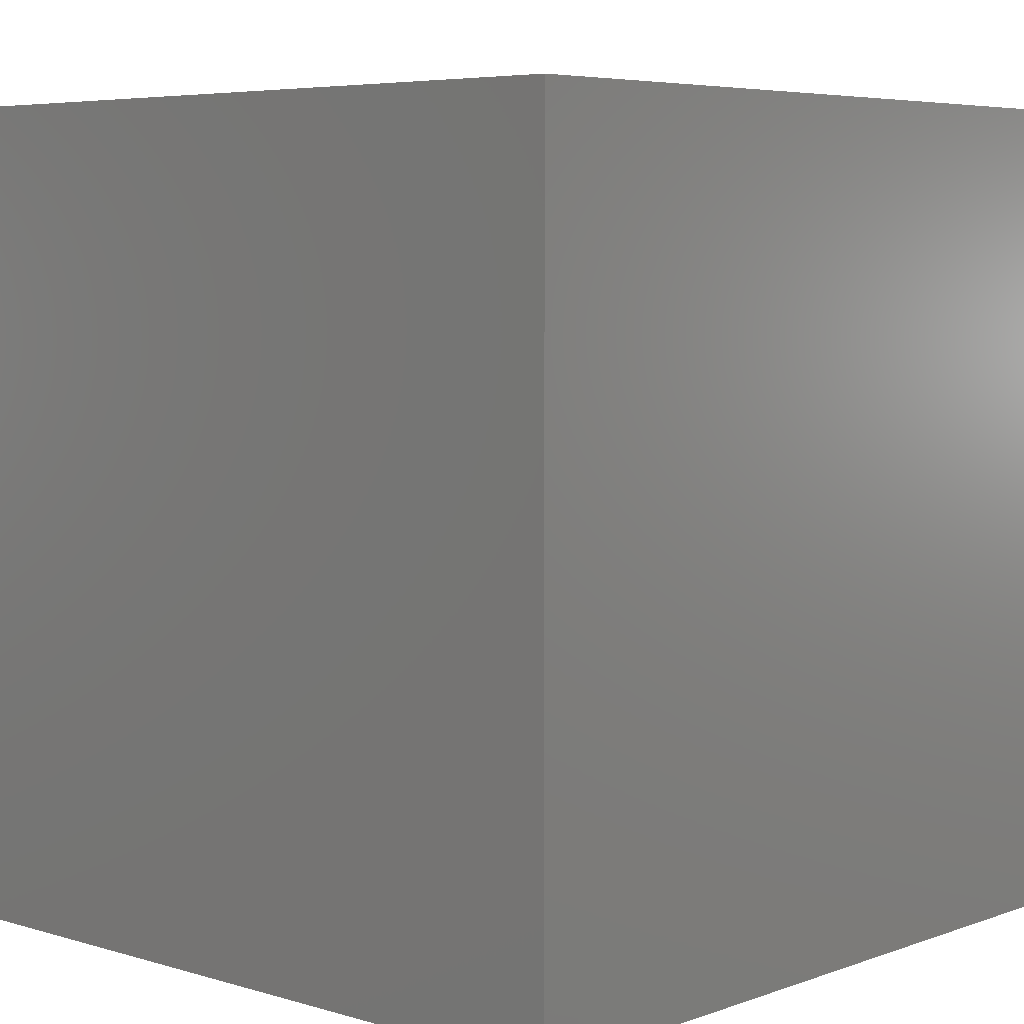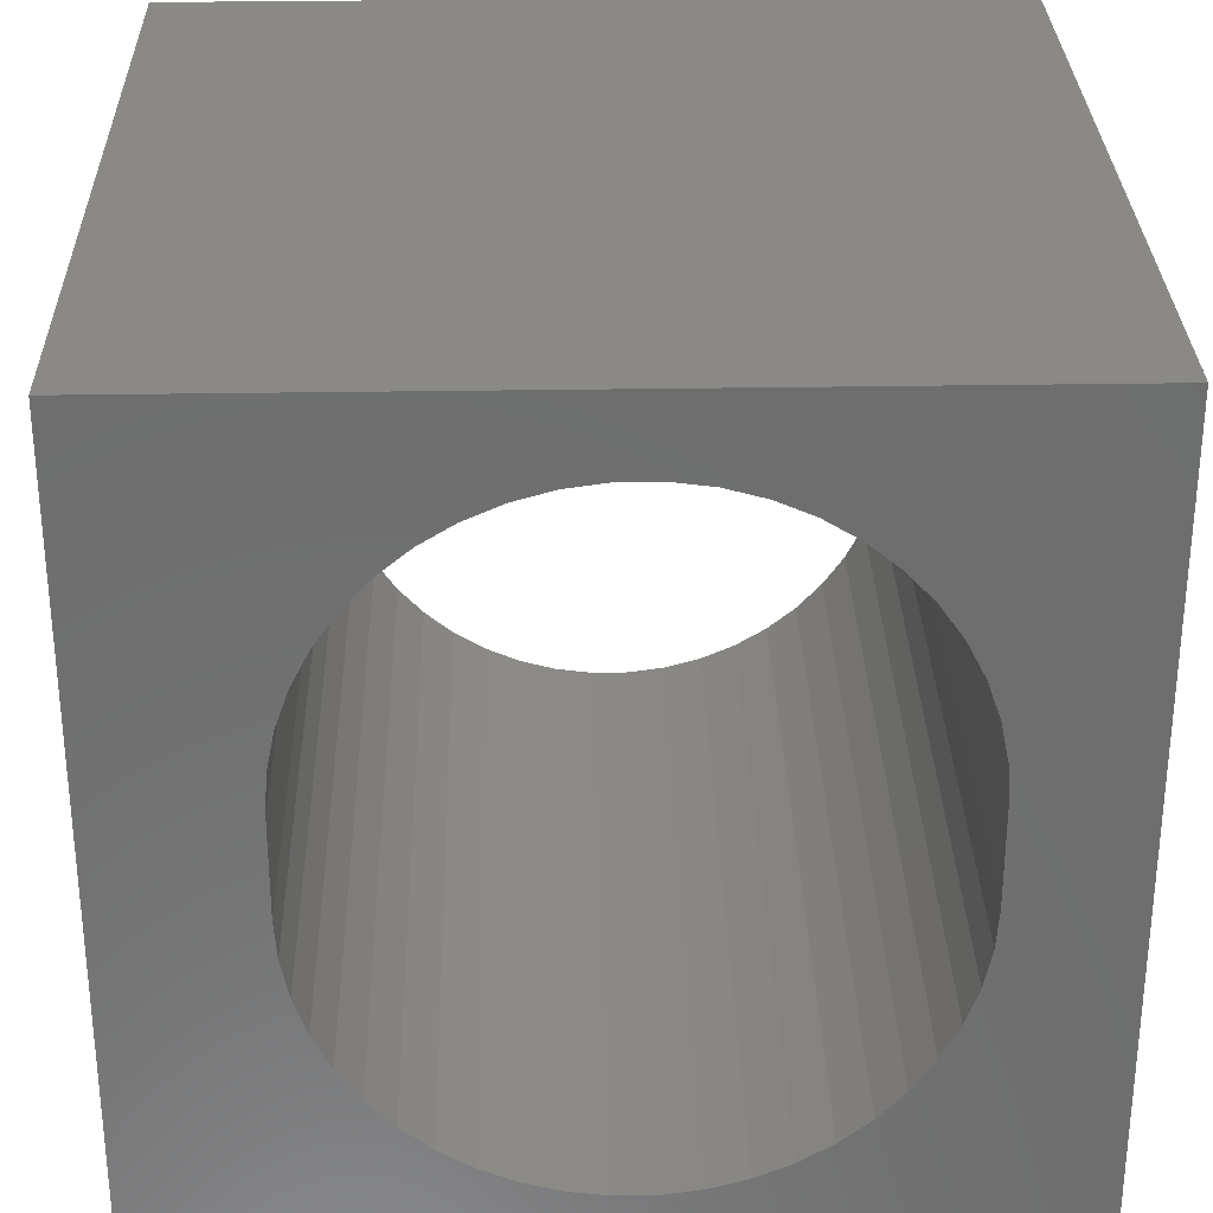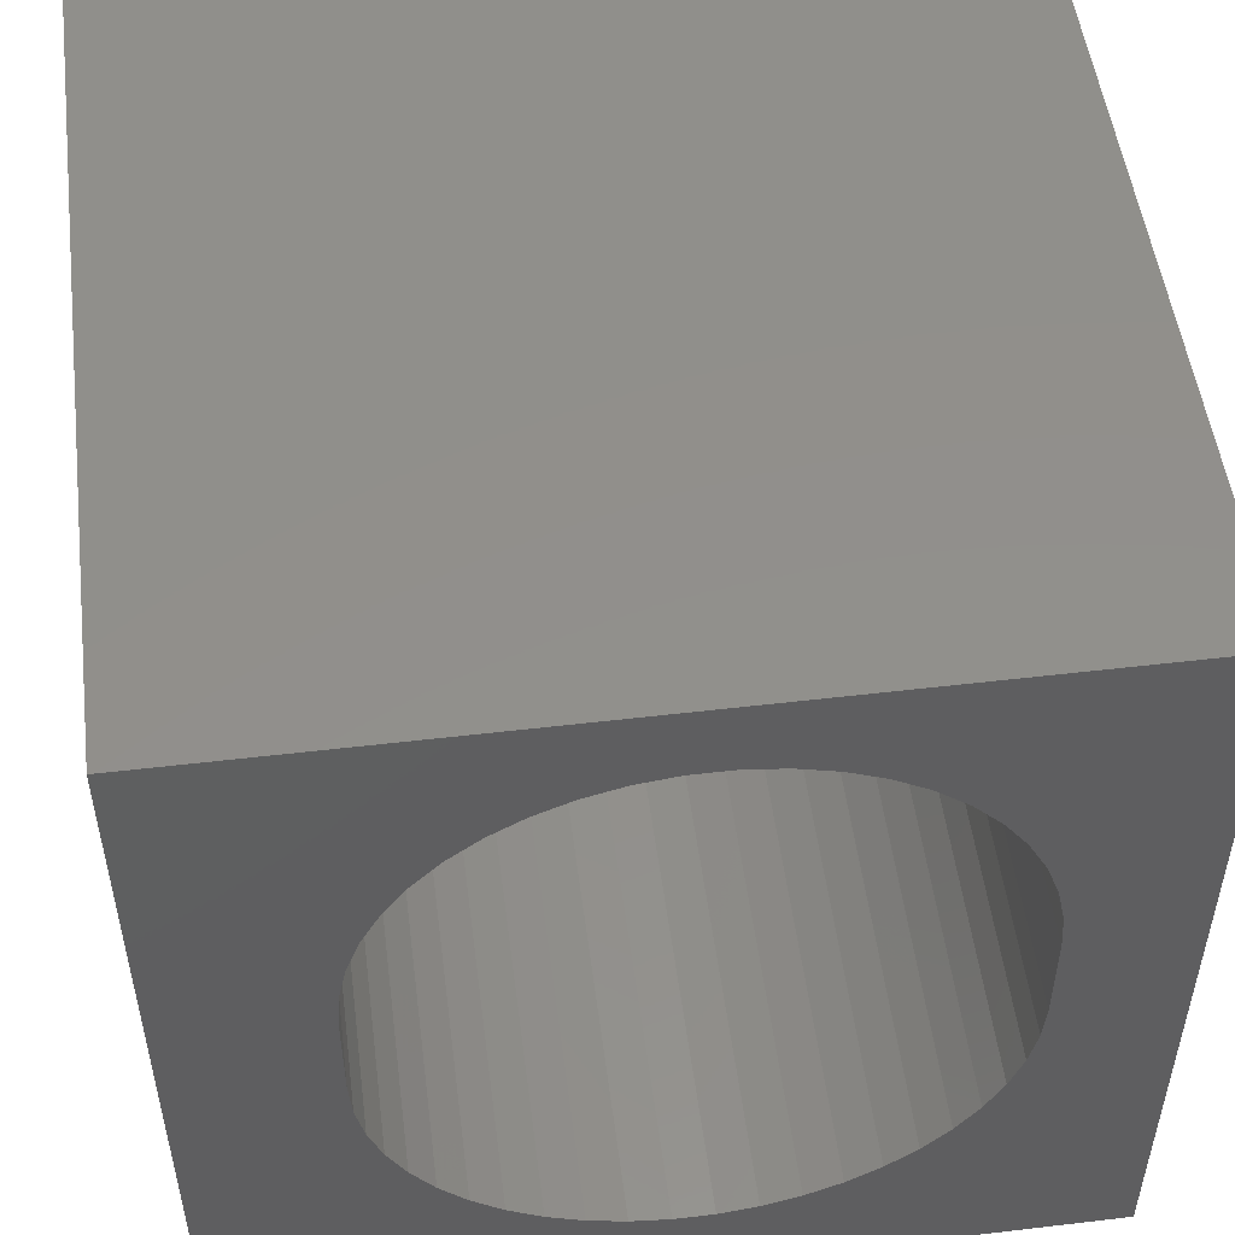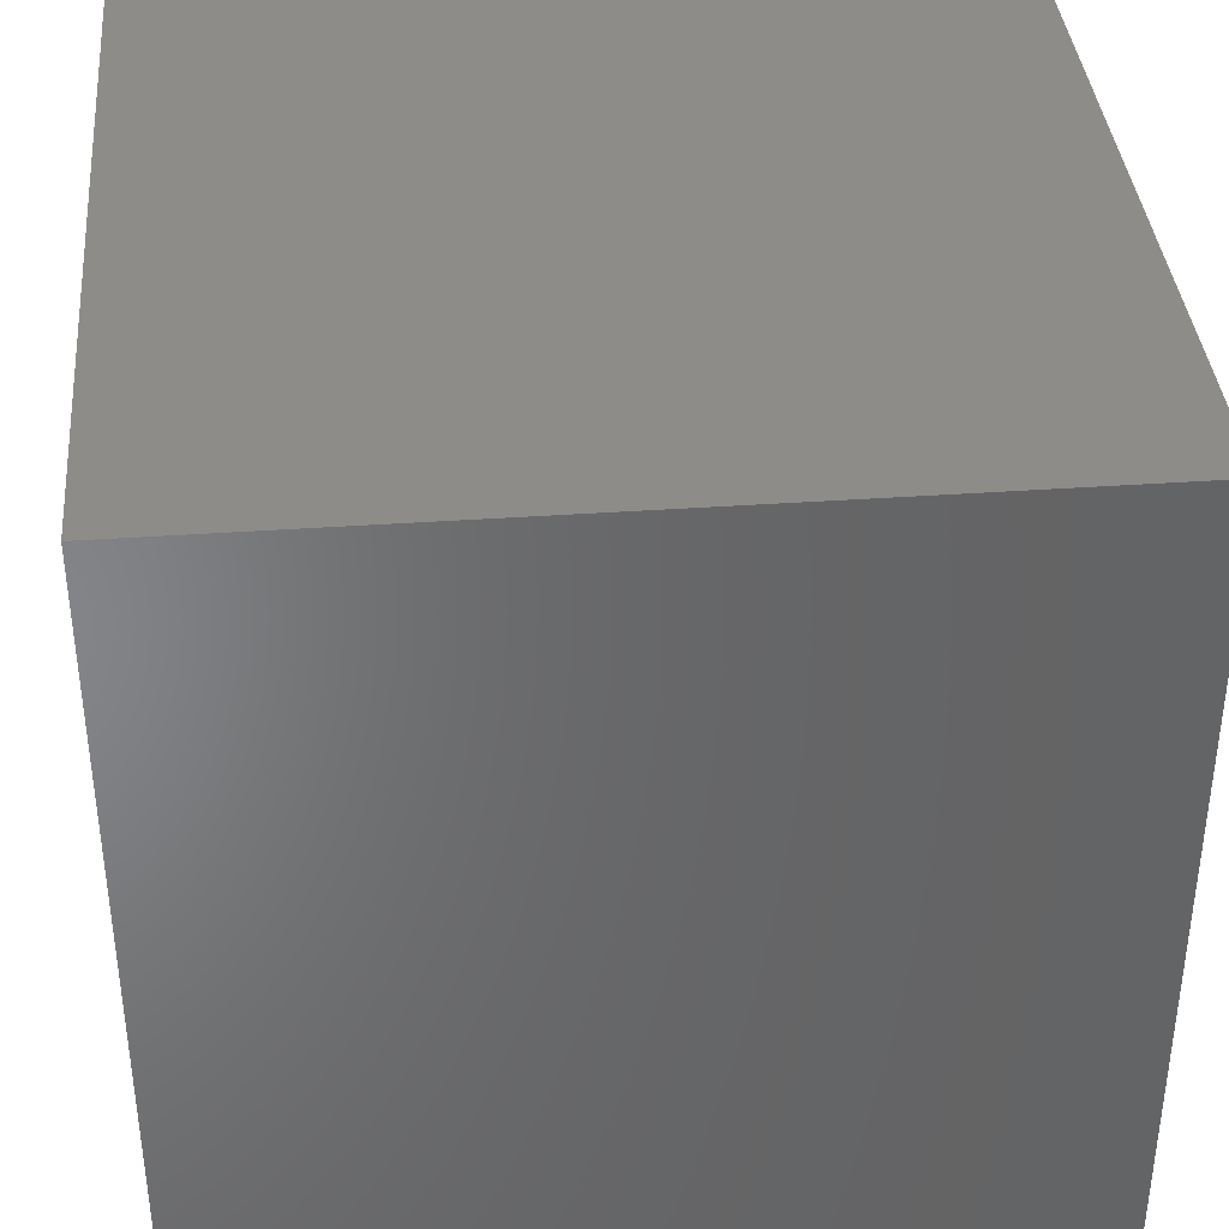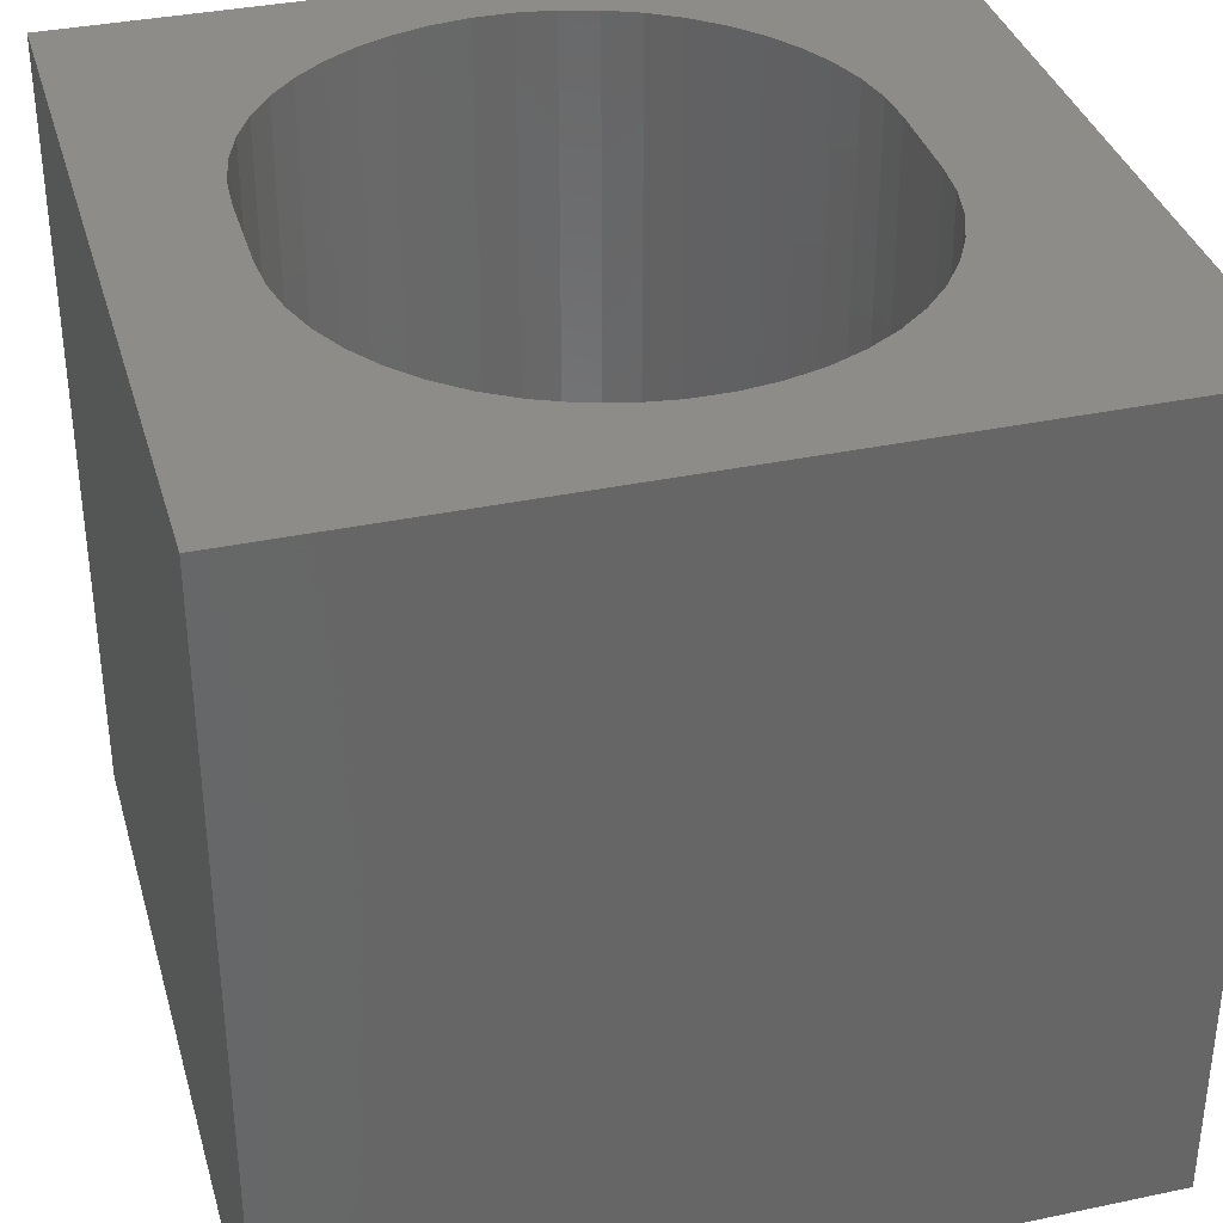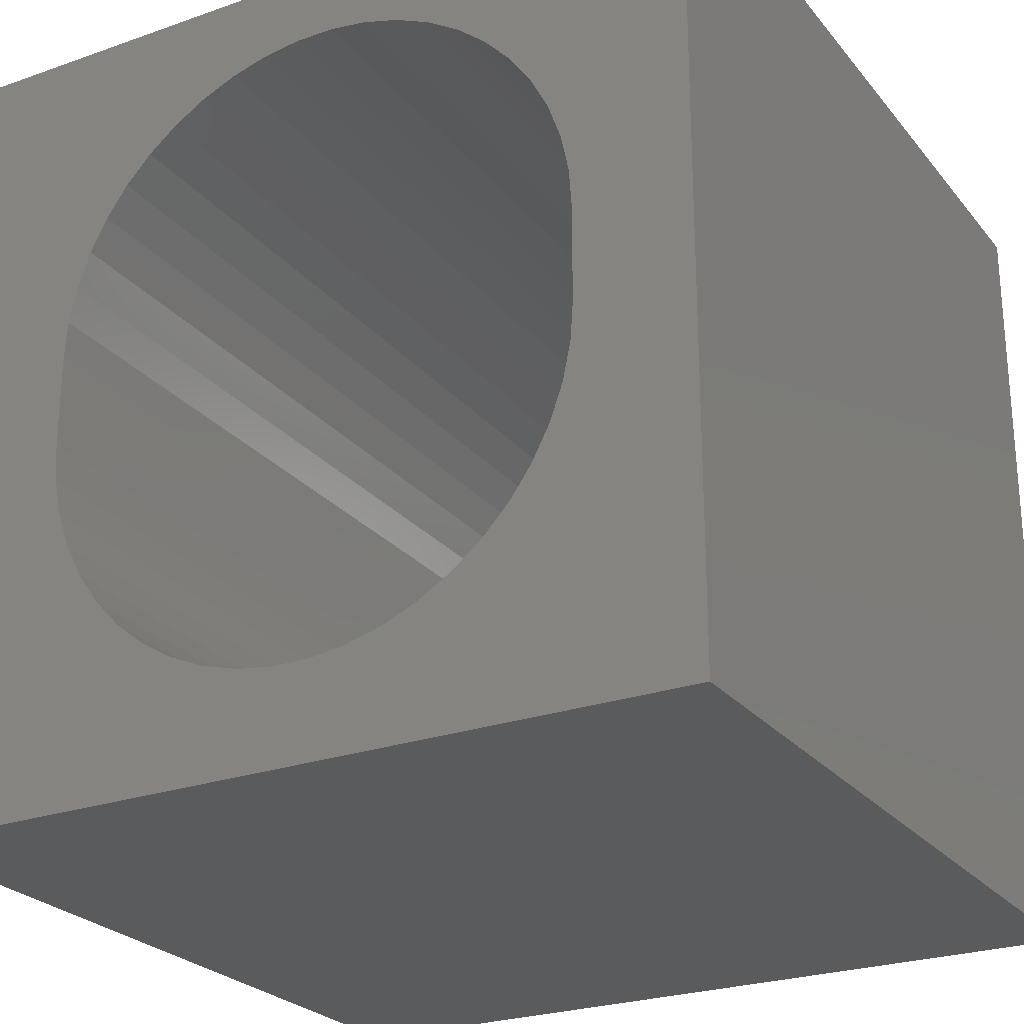
<metadata>
{"format":"stl","ext":"stl","renderer":"f3d","projection":"perspective","resolution":1024,"background":"white","views":[{"elev":5.6,"azim":-47.6,"up":"+Z"},{"elev":29.9,"azim":178.6,"up":"+Y"},{"elev":51.6,"azim":172.7,"up":"+Y"},{"elev":38.0,"azim":84.9,"up":"+Y"},{"elev":35.7,"azim":-15.5,"up":"+Z"},{"elev":-25.3,"azim":-150.4,"up":"+Y"}]}
</metadata>
<code>
# stl→obj: 104 verts, 208 faces
v 0 10 10
v 0 10 0
v 0 0 10
v 0 0 0
v 8.237 4.559 10
v 8.205 4.095 10
v 10 0 10
v 8.111 3.64 10
v 7.955 3.202 10
v 7.741 2.79 10
v 7.473 2.41 10
v 7.156 2.071 10
v 6.796 1.777 10
v 6.399 1.536 10
v 5.973 1.351 10
v 8.237 5.714 10
v 10 10 10
v 8.205 6.177 10
v 1.924 7.482 10
v 2.192 7.862 10
v 2.509 8.202 10
v 2.869 8.495 10
v 6.399 8.736 10
v 6.796 8.495 10
v 3.266 8.736 10
v 3.692 8.921 10
v 4.14 9.047 10
v 5.973 8.921 10
v 4.14 1.225 10
v 3.692 1.351 10
v 3.266 1.536 10
v 2.869 1.777 10
v 2.509 2.071 10
v 2.192 2.41 10
v 4.6 9.11 10
v 5.065 9.11 10
v 5.525 9.047 10
v 7.156 8.202 10
v 7.473 7.862 10
v 7.741 7.482 10
v 5.525 1.225 10
v 5.065 1.162 10
v 4.6 1.162 10
v 1.46 6.177 10
v 1.554 6.632 10
v 1.71 7.07 10
v 1.924 2.79 10
v 1.71 3.202 10
v 1.554 3.64 10
v 7.955 7.07 10
v 8.111 6.632 10
v 1.46 4.095 10
v 1.428 4.559 10
v 1.428 5.714 10
v 10 10 0
v 10 0 0
v 2.509 2.071 0
v 2.869 1.777 0
v 1.554 3.64 0
v 1.71 3.202 0
v 3.266 1.536 0
v 3.692 1.351 0
v 4.14 1.225 0
v 5.973 1.351 0
v 6.399 1.536 0
v 6.796 1.777 0
v 7.156 2.071 0
v 7.473 2.41 0
v 7.741 2.79 0
v 7.955 3.202 0
v 8.111 3.64 0
v 1.924 2.79 0
v 2.192 2.41 0
v 1.924 7.482 0
v 1.71 7.07 0
v 1.554 6.632 0
v 1.46 6.177 0
v 8.205 6.177 0
v 8.111 6.632 0
v 7.473 7.862 0
v 7.156 8.202 0
v 4.14 9.047 0
v 3.692 8.921 0
v 3.266 8.736 0
v 2.869 8.495 0
v 4.6 1.162 0
v 5.065 1.162 0
v 5.525 1.225 0
v 8.205 4.095 0
v 8.237 4.559 0
v 8.237 5.714 0
v 7.955 7.07 0
v 7.741 7.482 0
v 6.796 8.495 0
v 6.399 8.736 0
v 5.973 8.921 0
v 5.525 9.047 0
v 5.065 9.11 0
v 4.6 9.11 0
v 2.509 8.202 0
v 2.192 7.862 0
v 1.428 5.714 0
v 1.428 4.559 0
v 1.46 4.095 0
f 1 2 3
f 3 2 4
f 5 6 7
f 7 6 8
f 7 8 9
f 9 10 7
f 7 10 11
f 7 11 12
f 12 13 7
f 7 13 14
f 7 14 15
f 5 7 16
f 16 7 17
f 16 17 18
f 19 20 1
f 1 20 21
f 1 21 22
f 23 24 17
f 22 25 1
f 1 25 26
f 1 26 27
f 23 17 28
f 29 30 3
f 3 30 31
f 31 32 3
f 3 32 33
f 3 33 34
f 27 35 1
f 1 35 36
f 1 36 17
f 17 36 37
f 17 37 28
f 24 38 17
f 17 38 39
f 17 39 40
f 15 41 7
f 7 41 42
f 7 42 3
f 3 42 43
f 3 43 29
f 44 45 1
f 1 45 46
f 1 46 19
f 34 47 3
f 3 47 48
f 3 48 49
f 40 50 17
f 17 50 51
f 17 51 18
f 49 52 3
f 3 52 53
f 3 53 1
f 1 53 54
f 1 54 44
f 55 17 56
f 56 17 7
f 57 58 4
f 4 59 60
f 58 61 4
f 4 61 62
f 4 62 63
f 56 64 65
f 65 66 56
f 56 66 67
f 56 67 68
f 68 69 56
f 56 69 70
f 56 70 71
f 60 72 4
f 4 72 73
f 4 73 57
f 74 75 2
f 2 75 76
f 2 76 77
f 55 78 79
f 55 80 81
f 82 83 2
f 2 83 84
f 2 84 85
f 63 86 4
f 4 86 87
f 4 87 56
f 56 87 88
f 56 88 64
f 71 89 56
f 56 89 90
f 56 90 55
f 55 90 91
f 55 91 78
f 79 92 55
f 55 92 93
f 55 93 80
f 81 94 55
f 55 94 95
f 55 95 96
f 96 97 55
f 55 97 98
f 55 98 2
f 2 98 99
f 2 99 82
f 85 100 2
f 2 100 101
f 2 101 74
f 77 102 2
f 2 102 103
f 2 103 4
f 4 103 104
f 4 104 59
f 17 55 1
f 1 55 2
f 56 7 4
f 4 7 3
f 103 53 52
f 103 52 104
f 104 52 49
f 104 49 59
f 59 49 48
f 59 48 60
f 60 48 47
f 60 47 72
f 72 47 34
f 72 34 73
f 73 34 33
f 73 33 57
f 57 33 32
f 57 32 58
f 58 32 31
f 58 31 61
f 61 31 30
f 61 30 62
f 62 30 29
f 62 29 63
f 63 29 43
f 63 43 86
f 86 43 42
f 86 42 87
f 87 42 41
f 87 41 88
f 88 41 15
f 88 15 64
f 64 15 14
f 64 14 65
f 65 14 13
f 65 13 66
f 66 13 12
f 66 12 67
f 67 12 11
f 67 11 68
f 68 11 10
f 68 10 69
f 69 10 9
f 69 9 70
f 70 9 8
f 70 8 71
f 71 8 6
f 71 6 89
f 89 6 5
f 89 5 90
f 103 102 53
f 53 102 54
f 91 16 18
f 91 18 78
f 78 18 51
f 78 51 79
f 79 51 50
f 79 50 92
f 92 50 40
f 92 40 93
f 93 40 39
f 93 39 80
f 80 39 38
f 80 38 81
f 81 38 24
f 81 24 94
f 94 24 23
f 94 23 95
f 95 23 28
f 95 28 96
f 96 28 37
f 96 37 97
f 97 37 36
f 97 36 98
f 98 36 35
f 98 35 99
f 99 35 27
f 99 27 82
f 82 27 26
f 82 26 83
f 83 26 25
f 83 25 84
f 84 25 22
f 84 22 85
f 85 22 21
f 85 21 100
f 100 21 20
f 100 20 101
f 101 20 19
f 101 19 74
f 74 19 46
f 74 46 75
f 75 46 45
f 75 45 76
f 76 45 44
f 76 44 77
f 77 44 54
f 77 54 102
f 91 90 16
f 16 90 5

</code>
